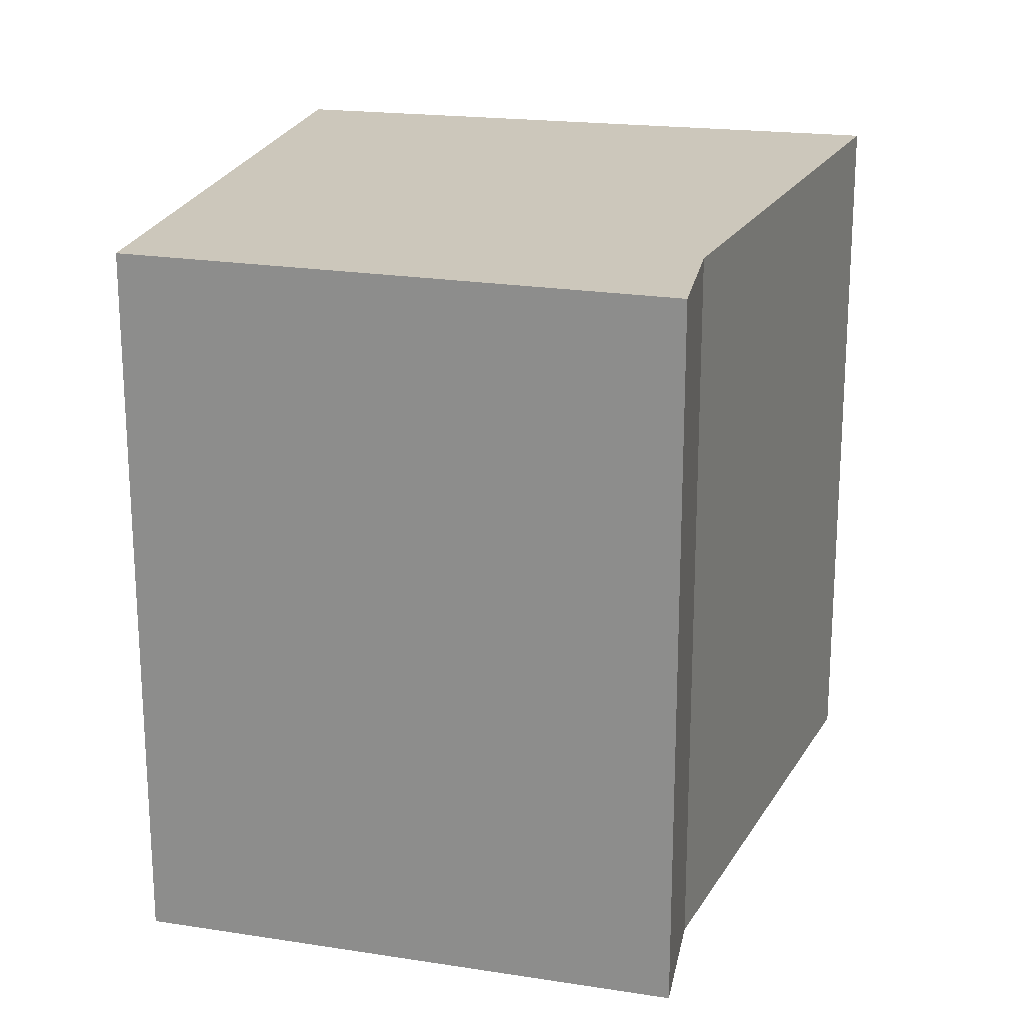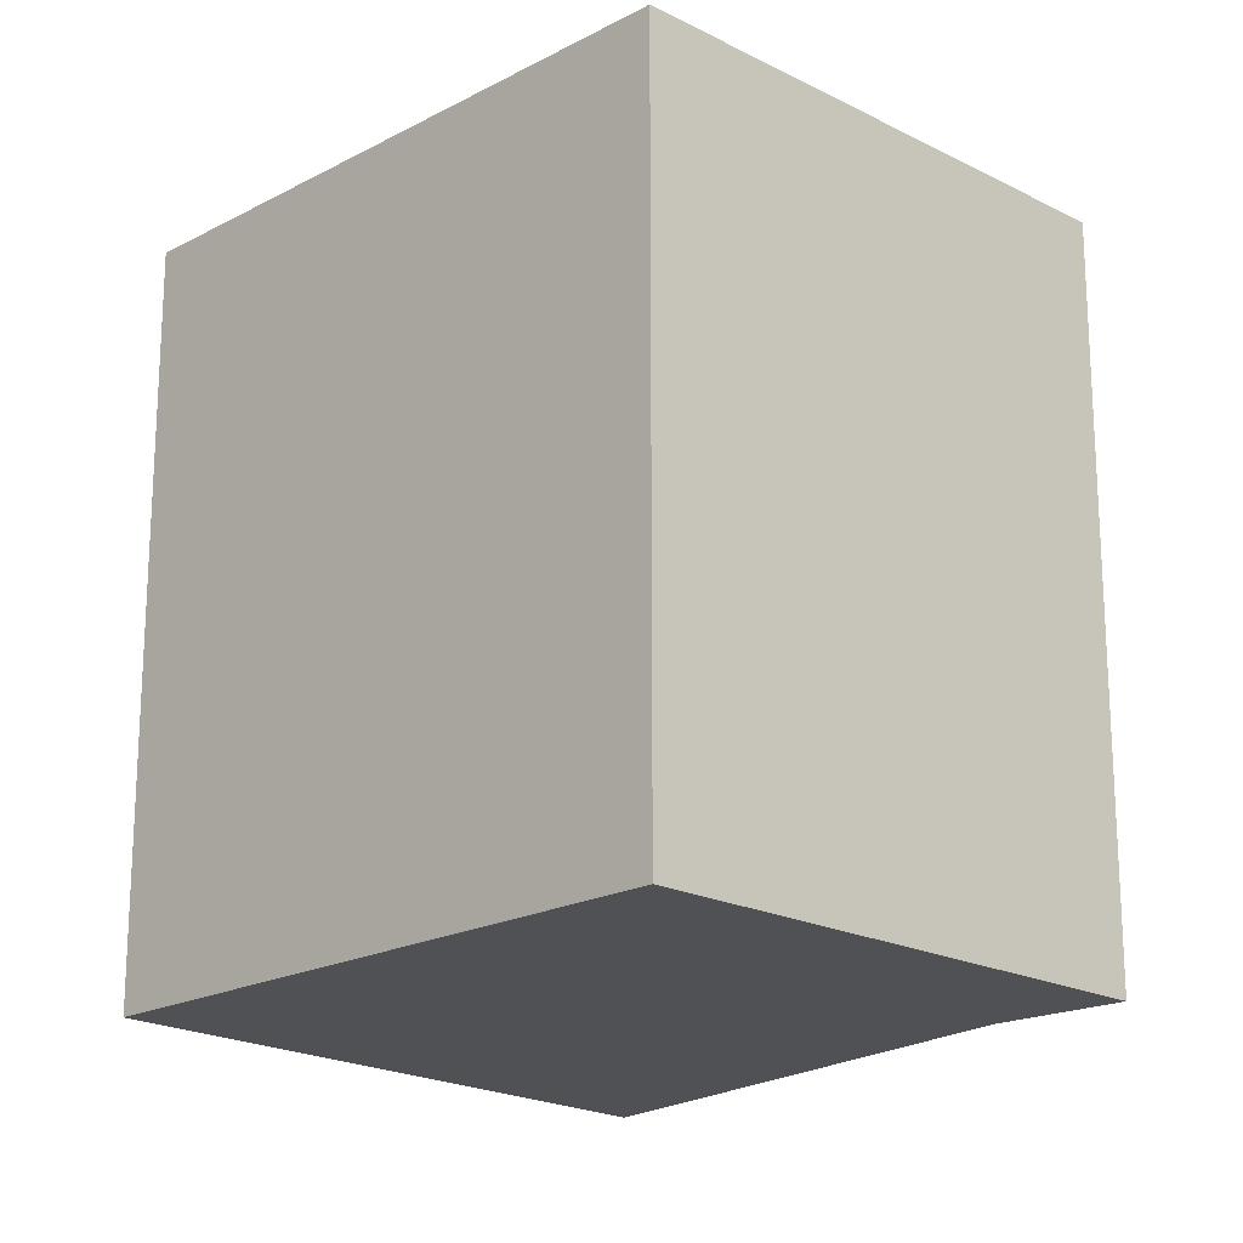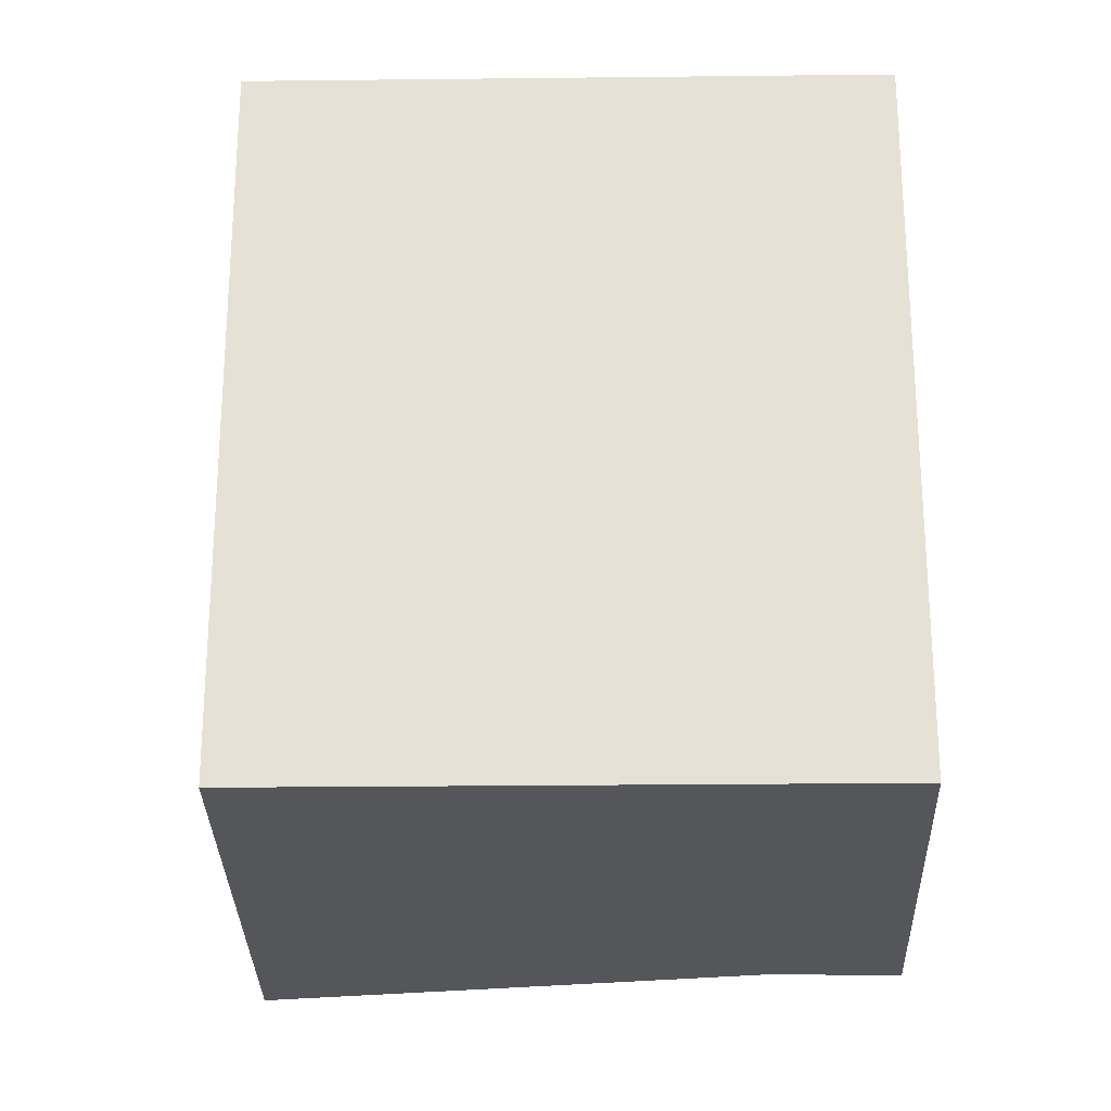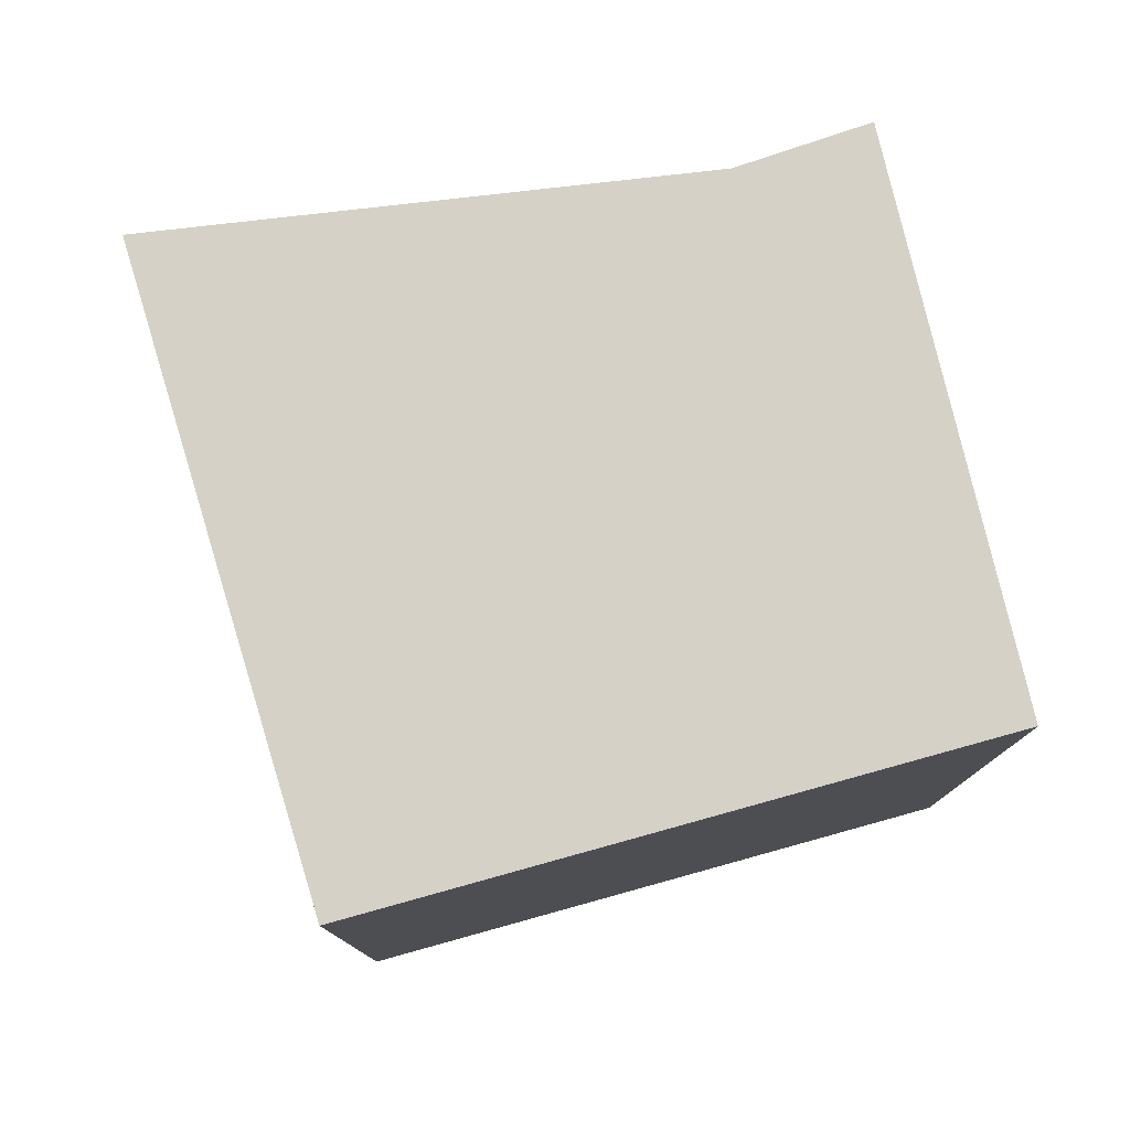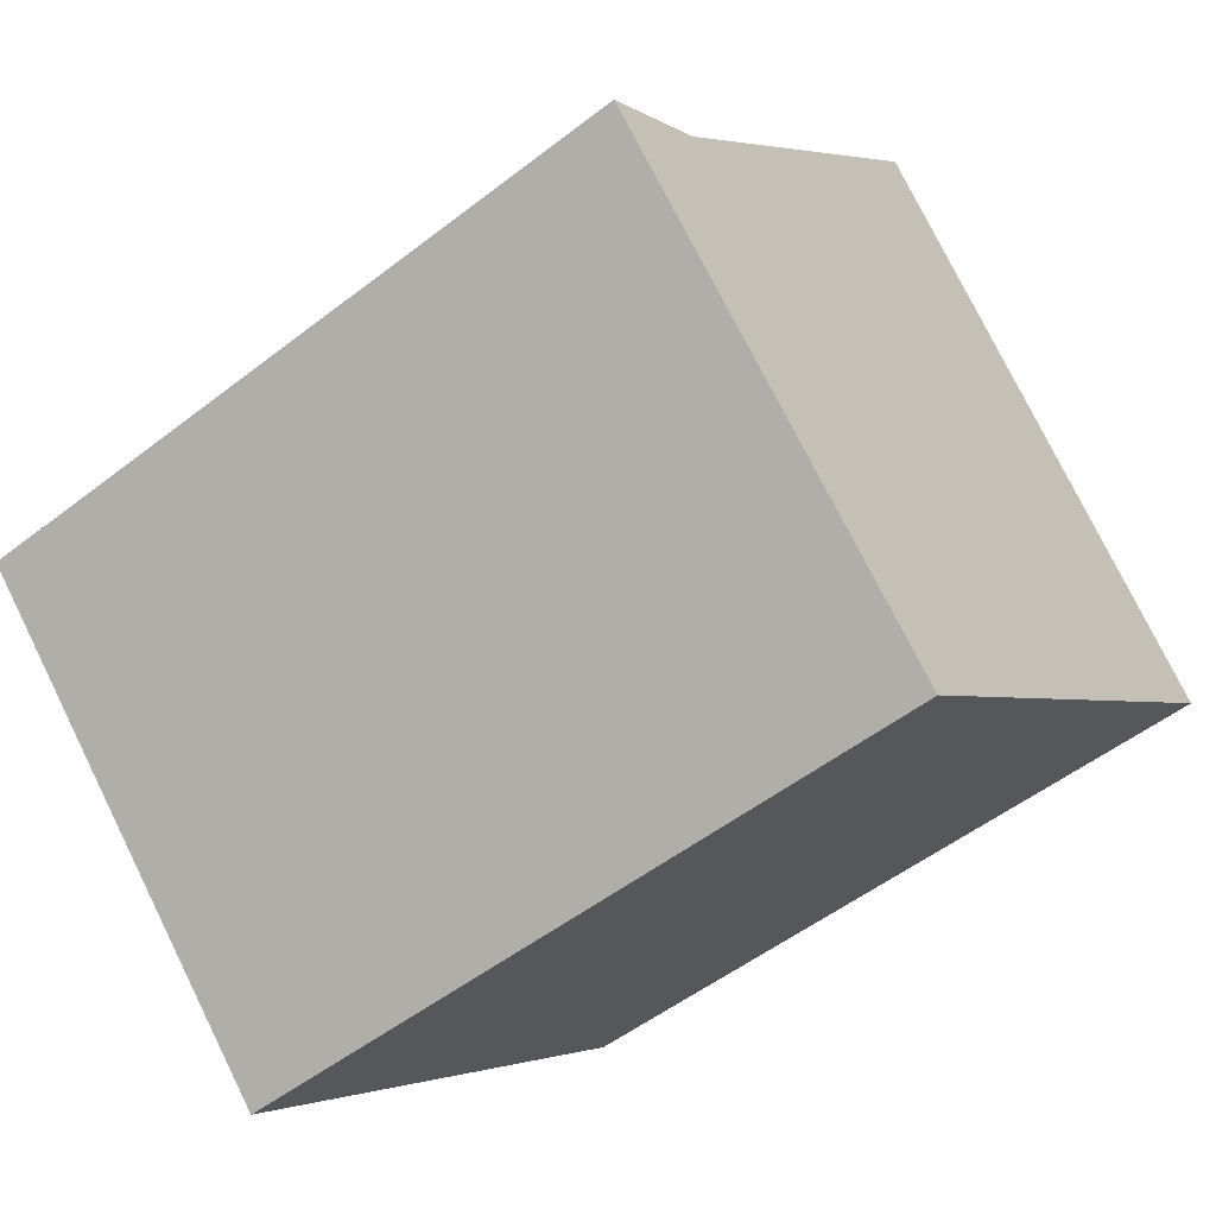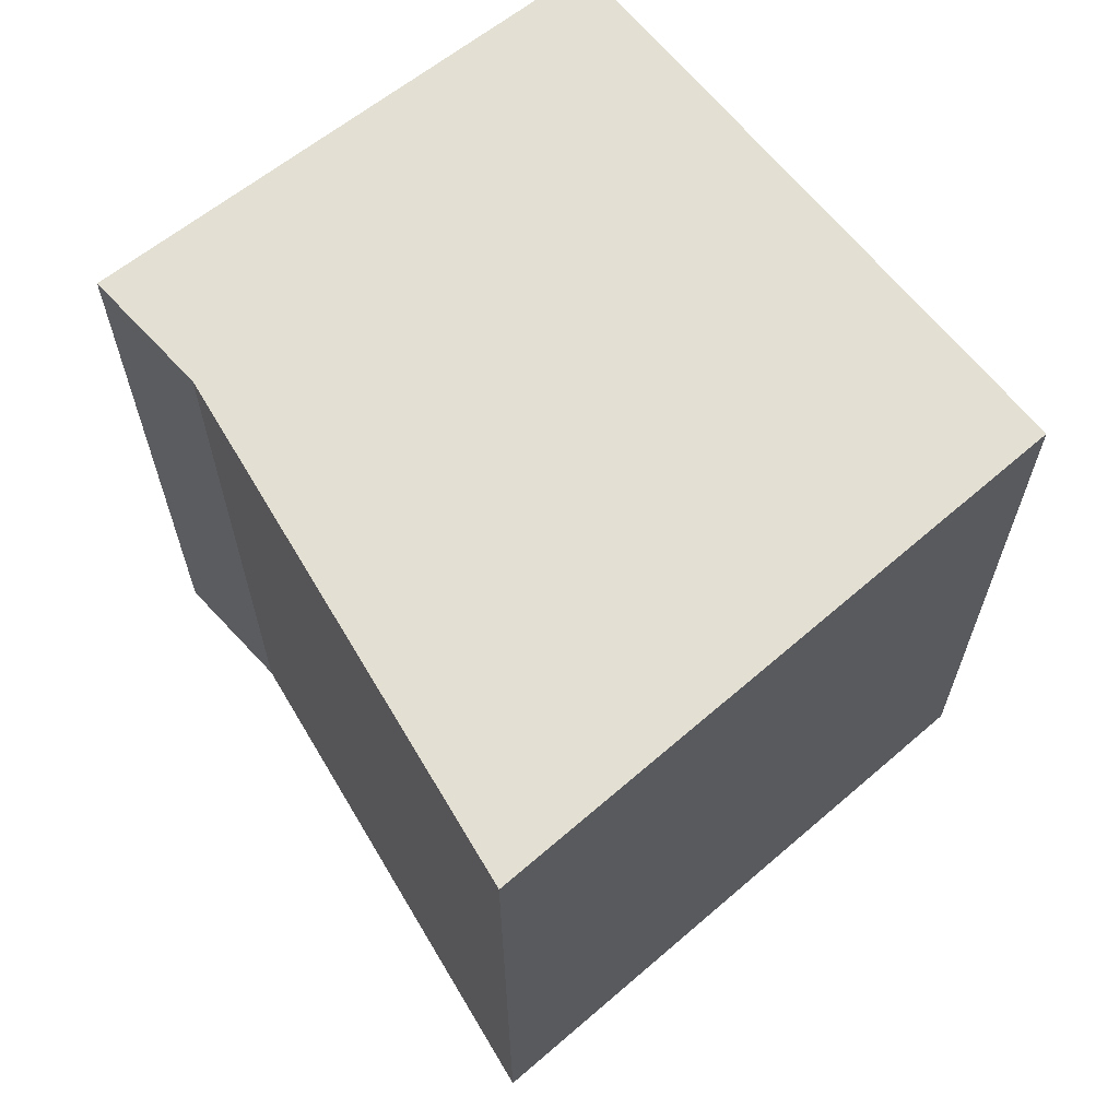
<metadata>
{"format":"obj","ext":"obj","renderer":"f3d","projection":"perspective","resolution":1024,"background":"white","views":[{"elev":21.7,"azim":-118.3,"up":"+Y"},{"elev":-19.8,"azim":-177.4,"up":"+Y"},{"elev":-25.7,"azim":139.1,"up":"+Y"},{"elev":79.6,"azim":122.6,"up":"+Y"},{"elev":-52.0,"azim":-50.0,"up":"+Z"},{"elev":67.0,"azim":8.5,"up":"+Y"}]}
</metadata>
<code>
v  2.416 2.063 0.066
v  0.295 2.063 0.236
v  1.257 2.063 1.42
v  0 2.063 1.263e-16
v  1.086 2.063 -1.128
v  1.257 -8.695e-17 1.42
v  2.416 -4.041e-18 0.066
v  1.086 6.907e-17 -1.128
v  0 0 0
v  0.295 -1.445e-17 0.236
g defaultobject
f 1 2 3
f 2 1 4
f 4 1 5
f 6 1 3
f 1 6 7
f 7 5 1
f 5 7 8
f 8 4 5
f 4 8 9
f 9 2 4
f 2 9 10
f 10 3 2
f 3 10 6
f 10 7 6
f 7 10 8
f 8 10 9

</code>
